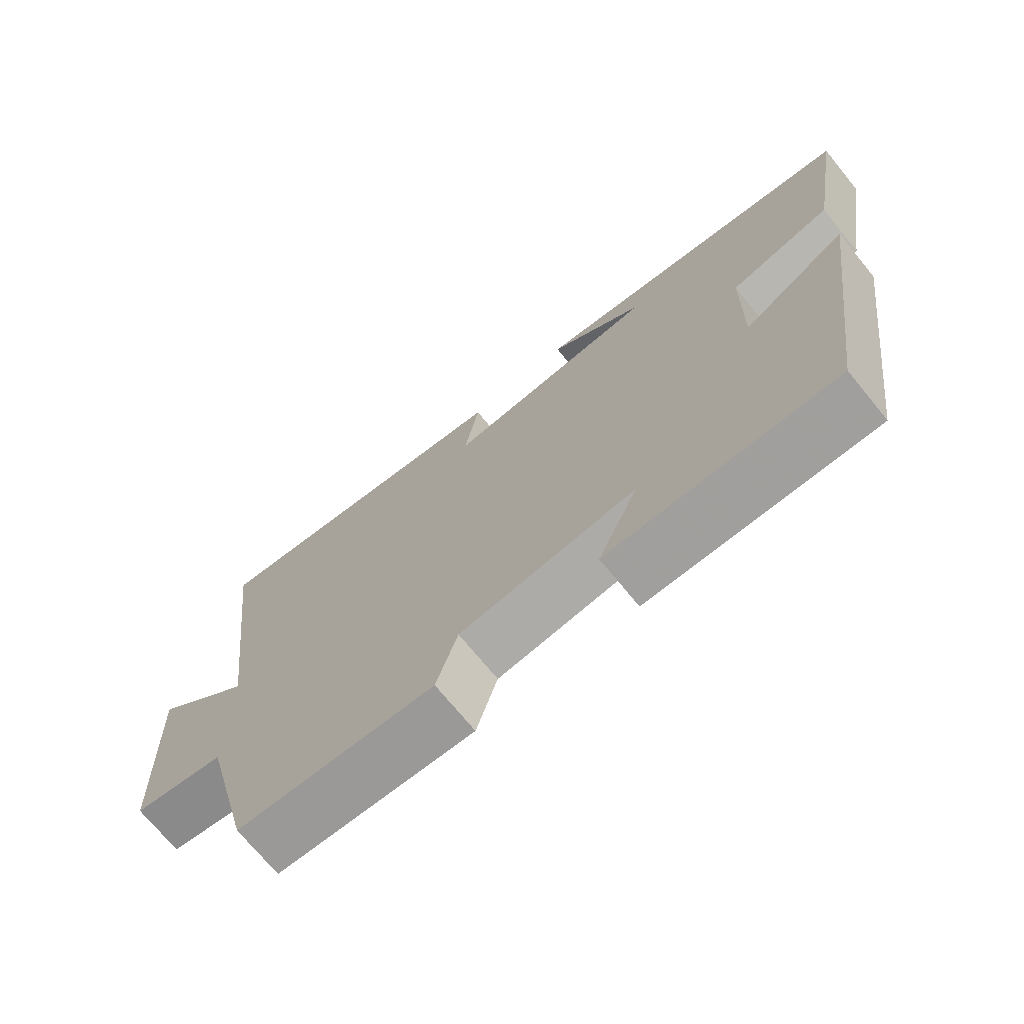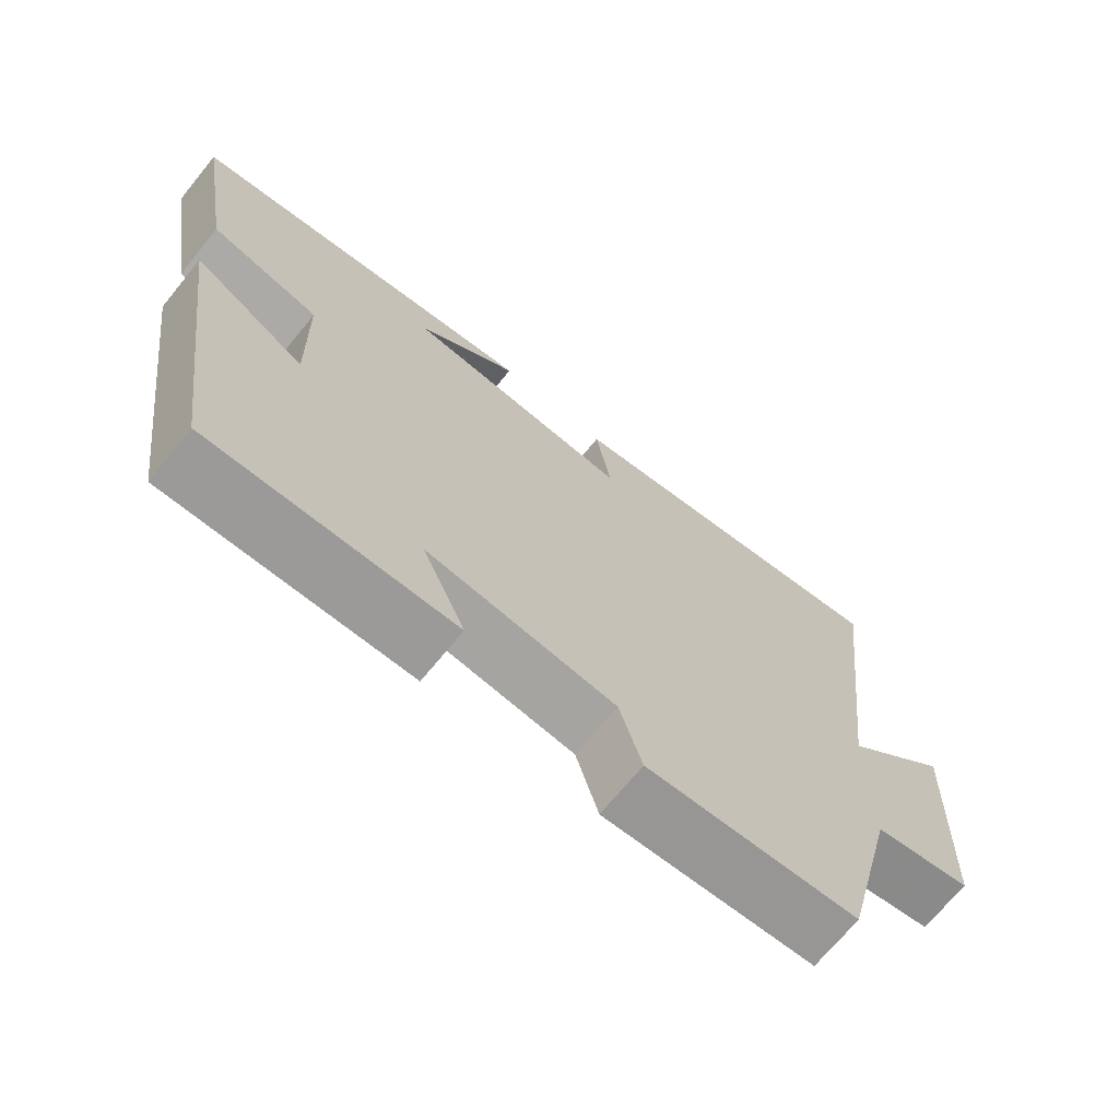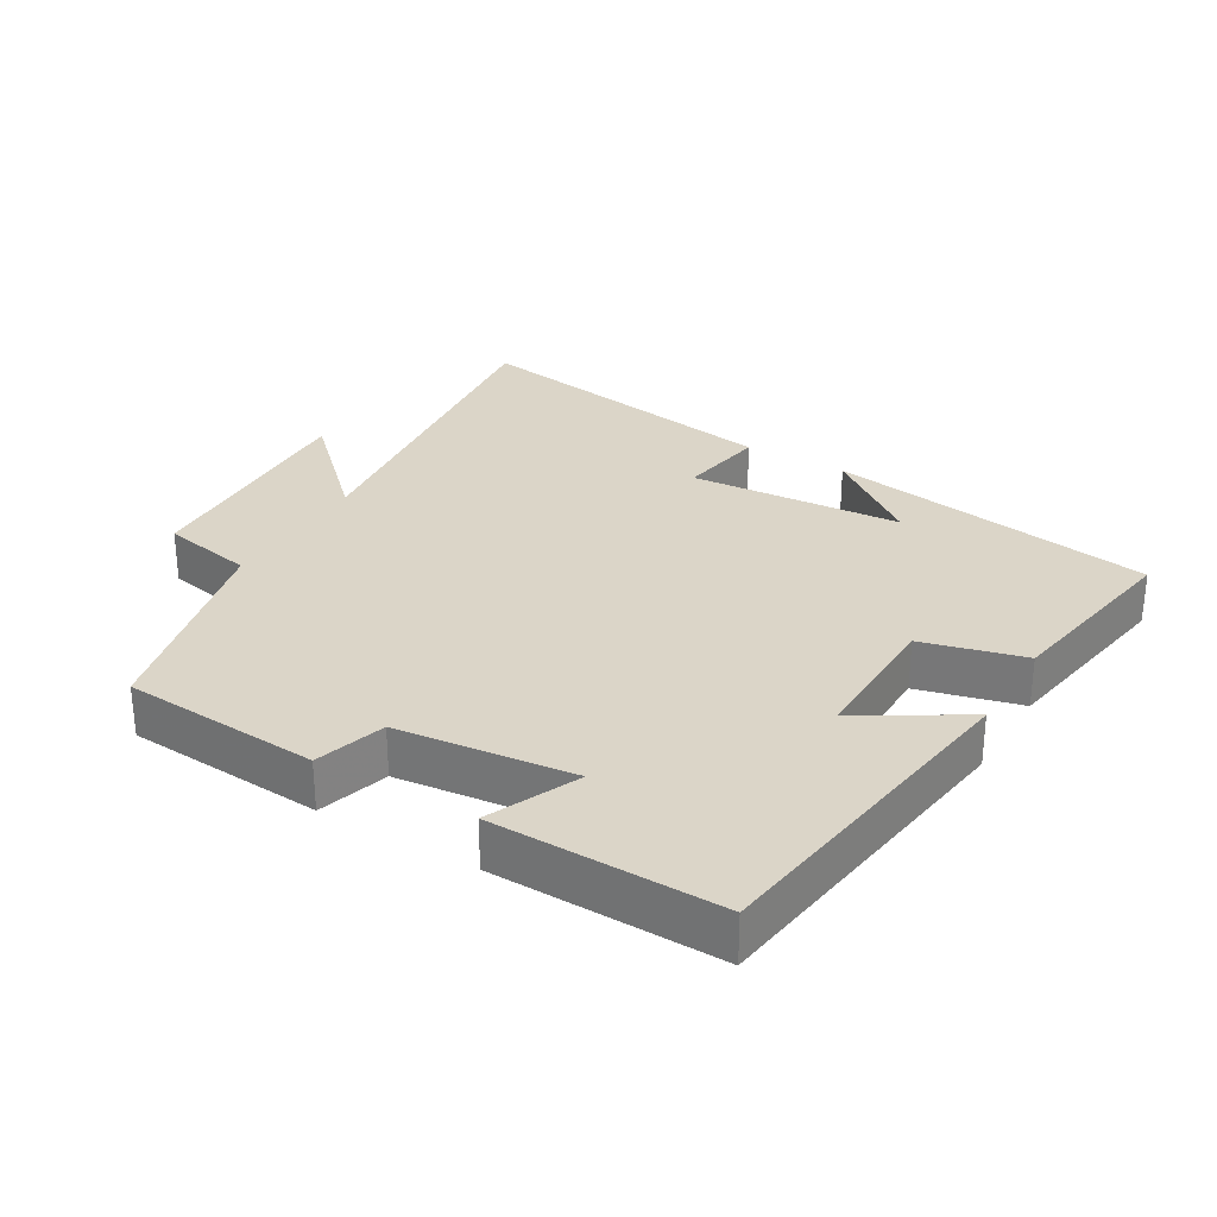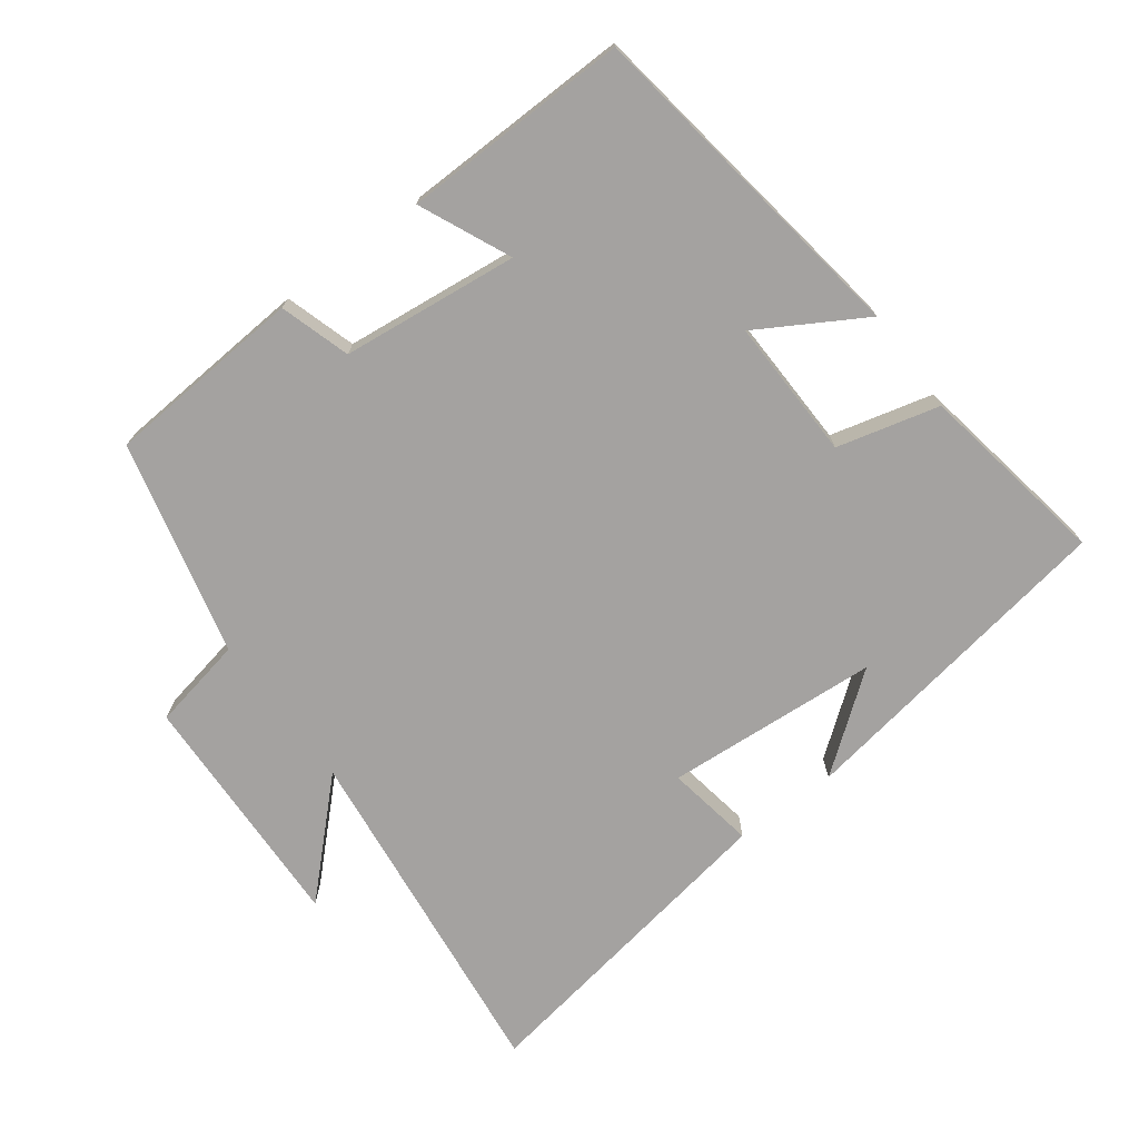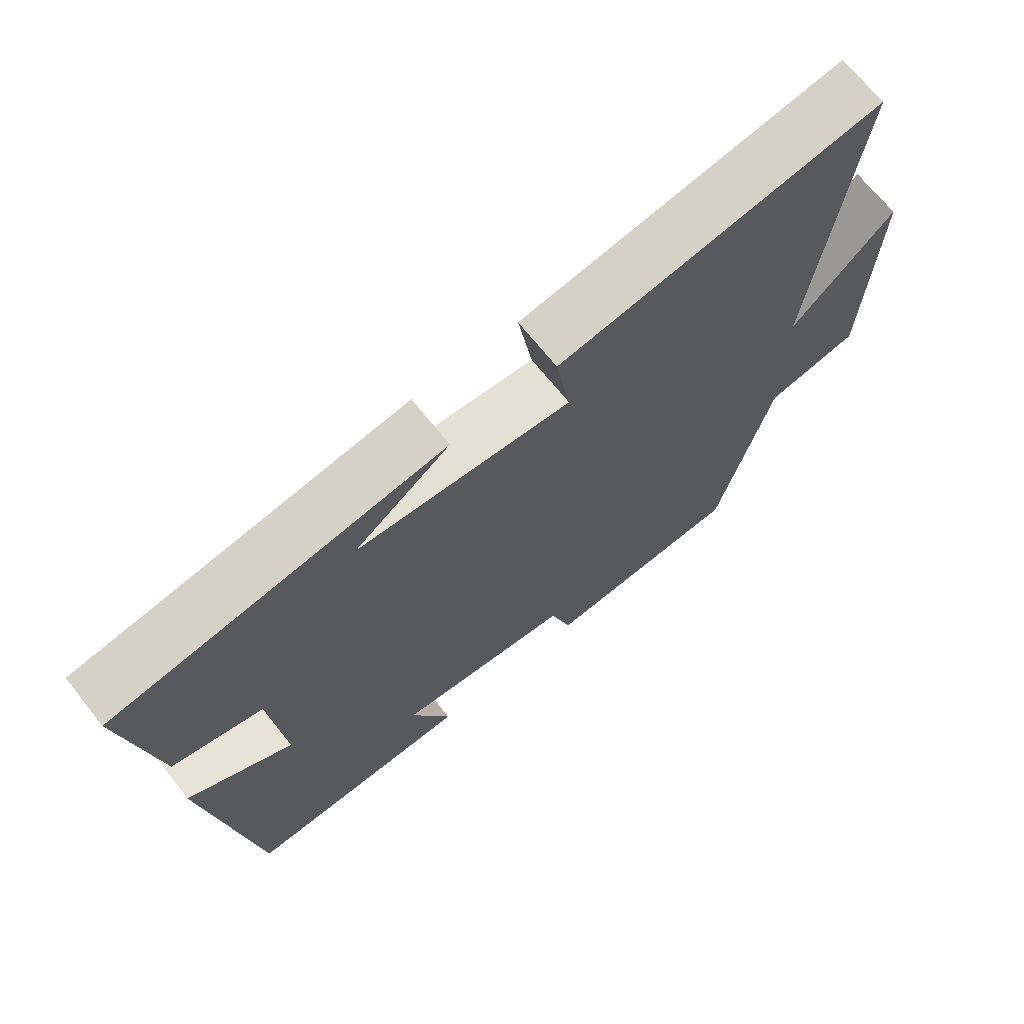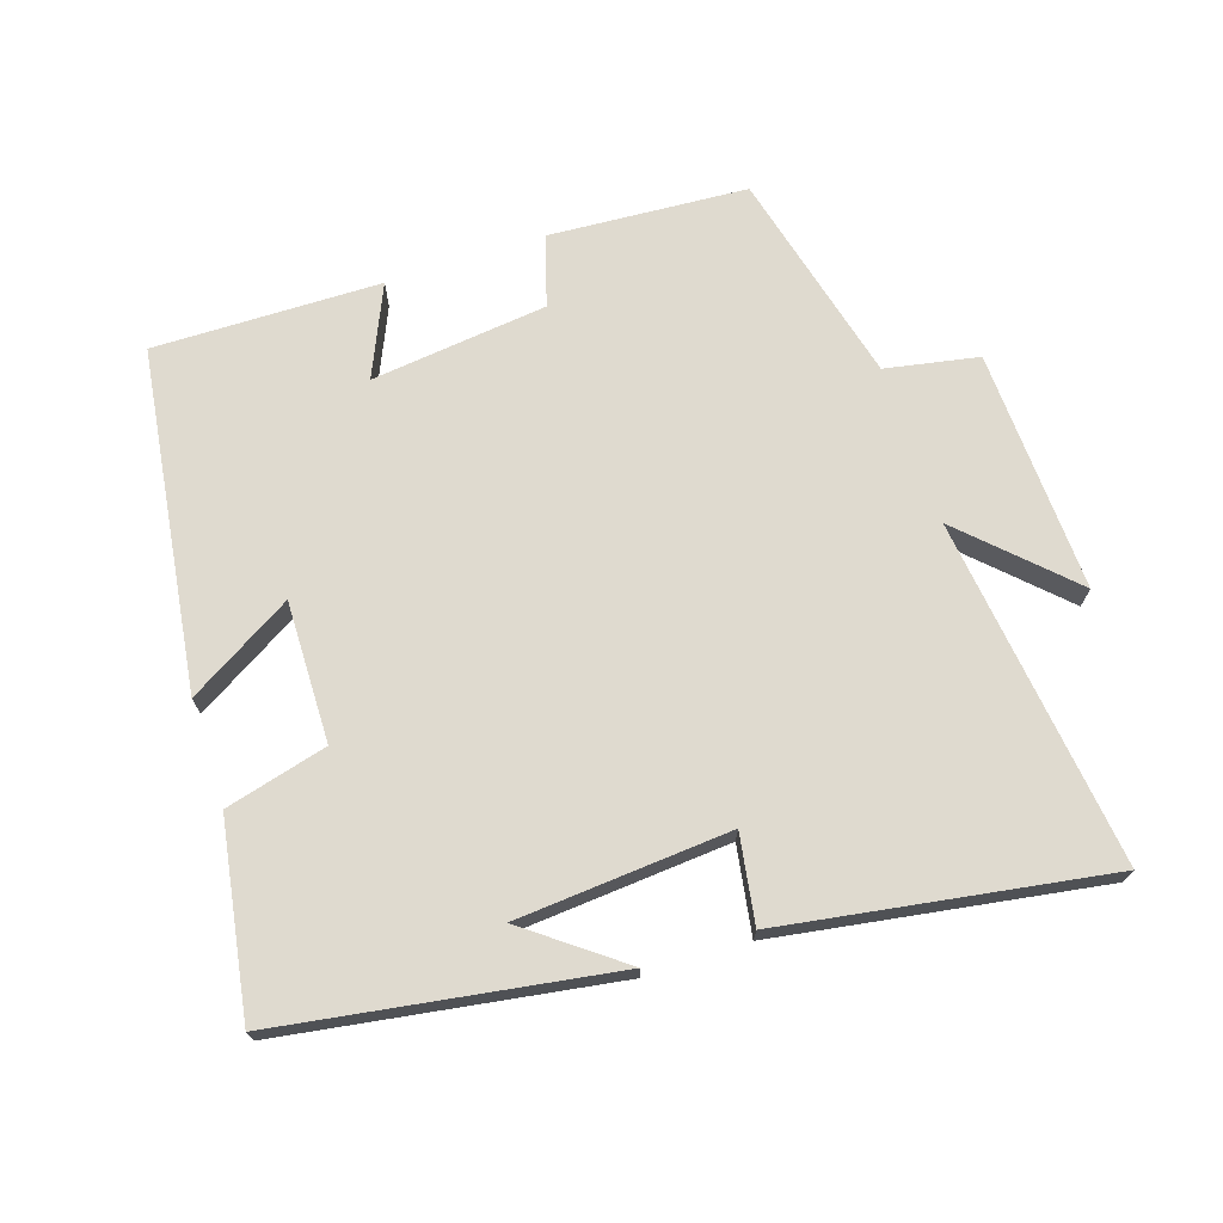
<metadata>
{"format":"obj","ext":"obj","renderer":"f3d","projection":"perspective","resolution":1024,"background":"white","views":[{"elev":-71.9,"azim":-140.7,"up":"+Z"},{"elev":-69.9,"azim":-39.2,"up":"+Z"},{"elev":29.5,"azim":-149.3,"up":"+Y"},{"elev":-72.7,"azim":-143.0,"up":"+Y"},{"elev":68.9,"azim":-38.5,"up":"+Z"},{"elev":70.9,"azim":-18.2,"up":"+Y"}]}
</metadata>
<code>
v -0.547 0.07 0.424
v -0.064 0.07 0.5
v -0.203 0.07 0.395
v 0.109 0.07 0.371
v 0.088 0.07 0.5
v 0.562 0.07 0.576
v 0.5 0.07 0.066
v 0.65 0.07 0.212
v 0.636 0.07 -0.142
v 0.5 0.07 -0.168
v 0.422 0.07 -0.481
v 0.132 0.07 -0.5
v 0.101 0.07 -0.397
v -0.157 0.07 -0.367
v -0.098 0.07 -0.5
v -0.43 0.07 -0.505
v -0.5 0.07 -0.009
v -0.347 0.07 -0.1
v -0.351 0.07 0.106
v -0.5 0.07 0.145
v -0.547 0 0.424
v -0.064 0 0.5
v -0.203 0 0.395
v 0.109 0 0.371
v 0.088 0 0.5
v 0.562 0 0.576
v 0.5 0 0.066
v 0.65 0 0.212
v 0.636 0 -0.142
v 0.5 0 -0.168
v 0.422 0 -0.481
v 0.132 0 -0.5
v 0.101 0 -0.397
v -0.157 0 -0.367
v -0.098 0 -0.5
v -0.43 0 -0.505
v -0.5 0 -0.009
v -0.347 0 -0.1
v -0.351 0 0.106
v -0.5 0 0.145
f 19 20 1
f 16 17 18
f 15 16 18
f 14 15 18
f 13 14 18 19
f 10 11 12 13
f 10 13 19 1
f 7 8 9 10
f 4 5 6 7
f 3 4 7 10
f 1 2 3
f 1 3 10
f 21 40 39
f 38 37 36
f 38 36 35
f 38 35 34
f 39 38 34 33
f 33 32 31 30
f 21 39 33 30
f 30 29 28 27
f 27 26 25 24
f 30 27 24 23
f 23 22 21
f 30 23 21
f 1 21 22 2
f 2 22 23 3
f 3 23 24 4
f 4 24 25 5
f 5 25 26 6
f 6 26 27 7
f 7 27 28 8
f 8 28 29 9
f 9 29 30 10
f 10 30 31 11
f 11 31 32 12
f 12 32 33 13
f 13 33 34 14
f 14 34 35 15
f 15 35 36 16
f 16 36 37 17
f 17 37 38 18
f 18 38 39 19
f 19 39 40 20
f 20 40 21 1

</code>
